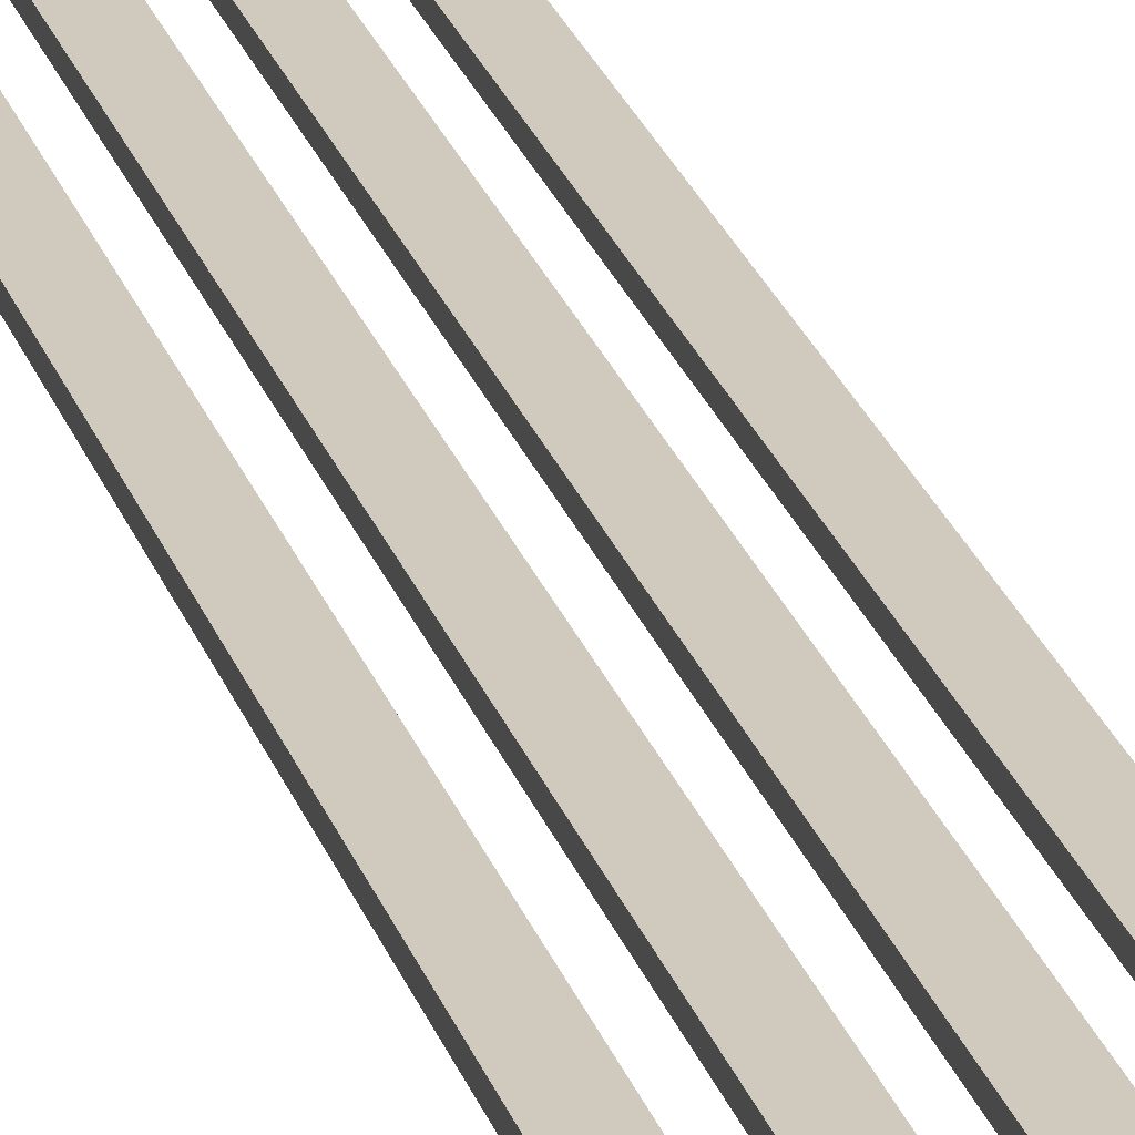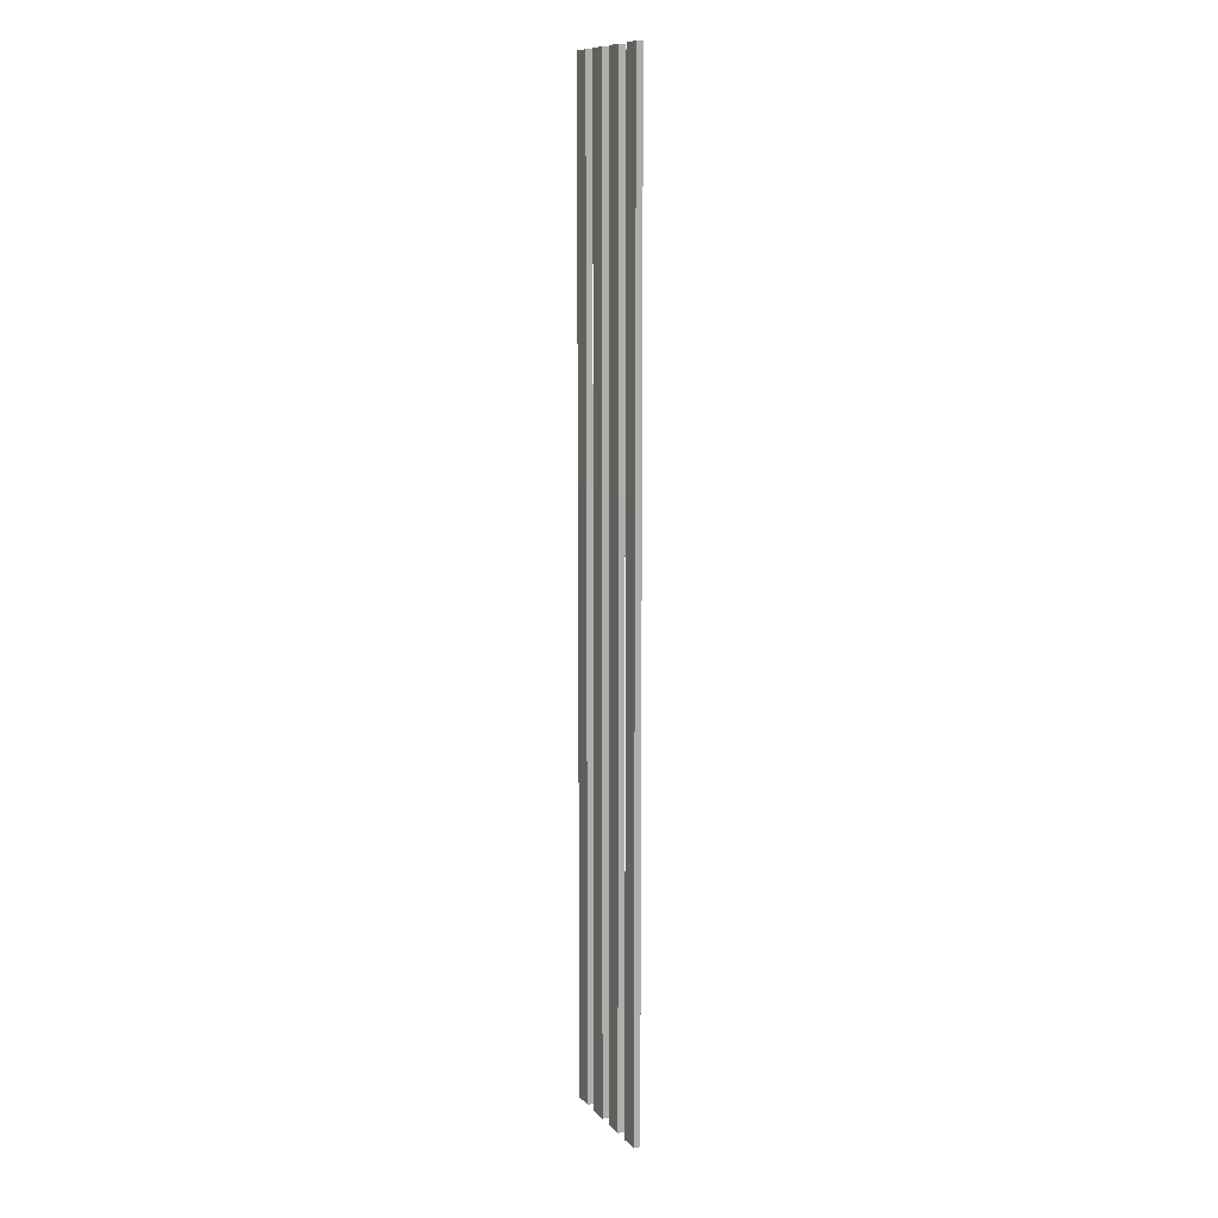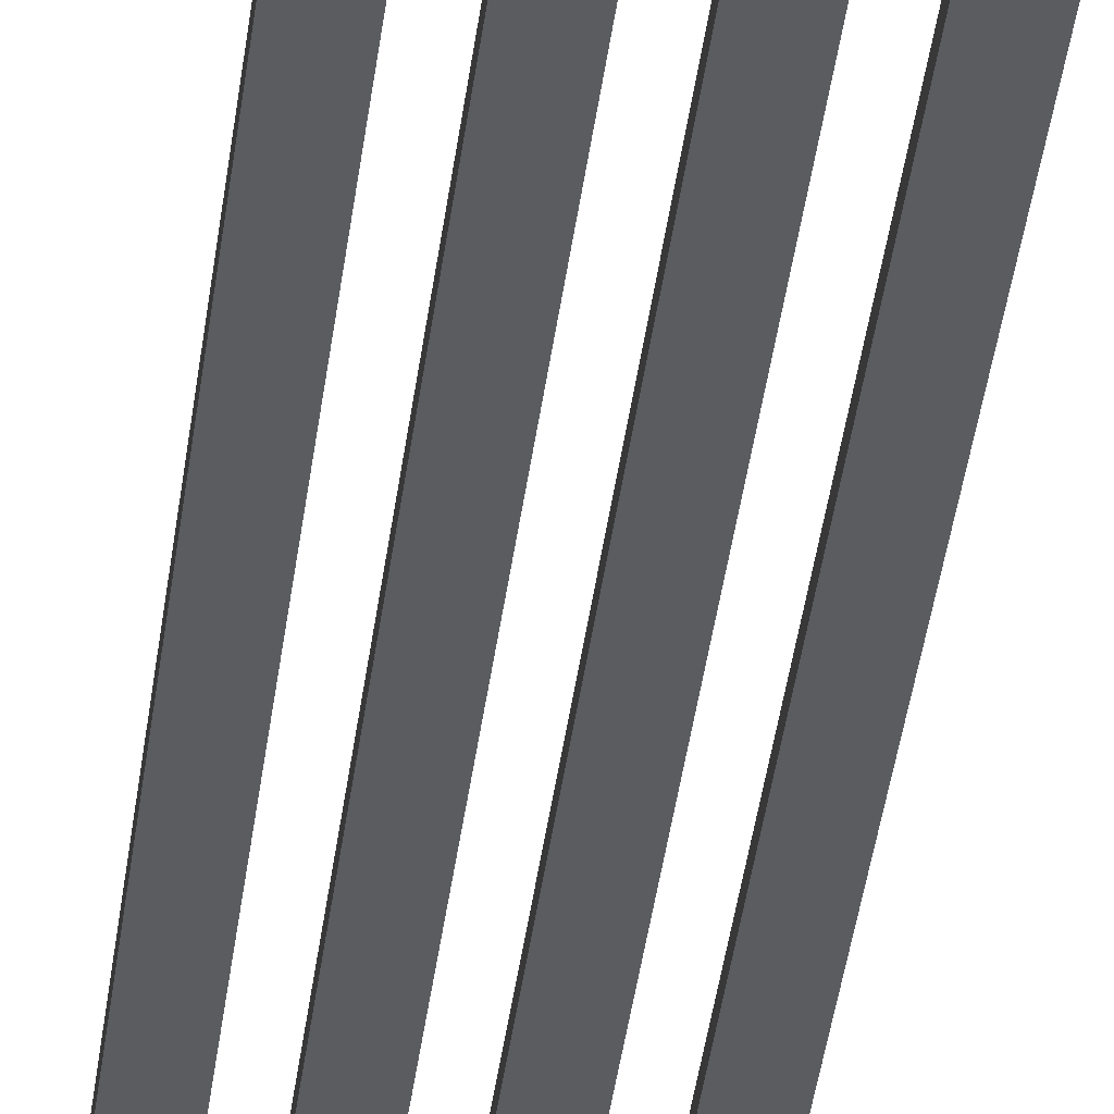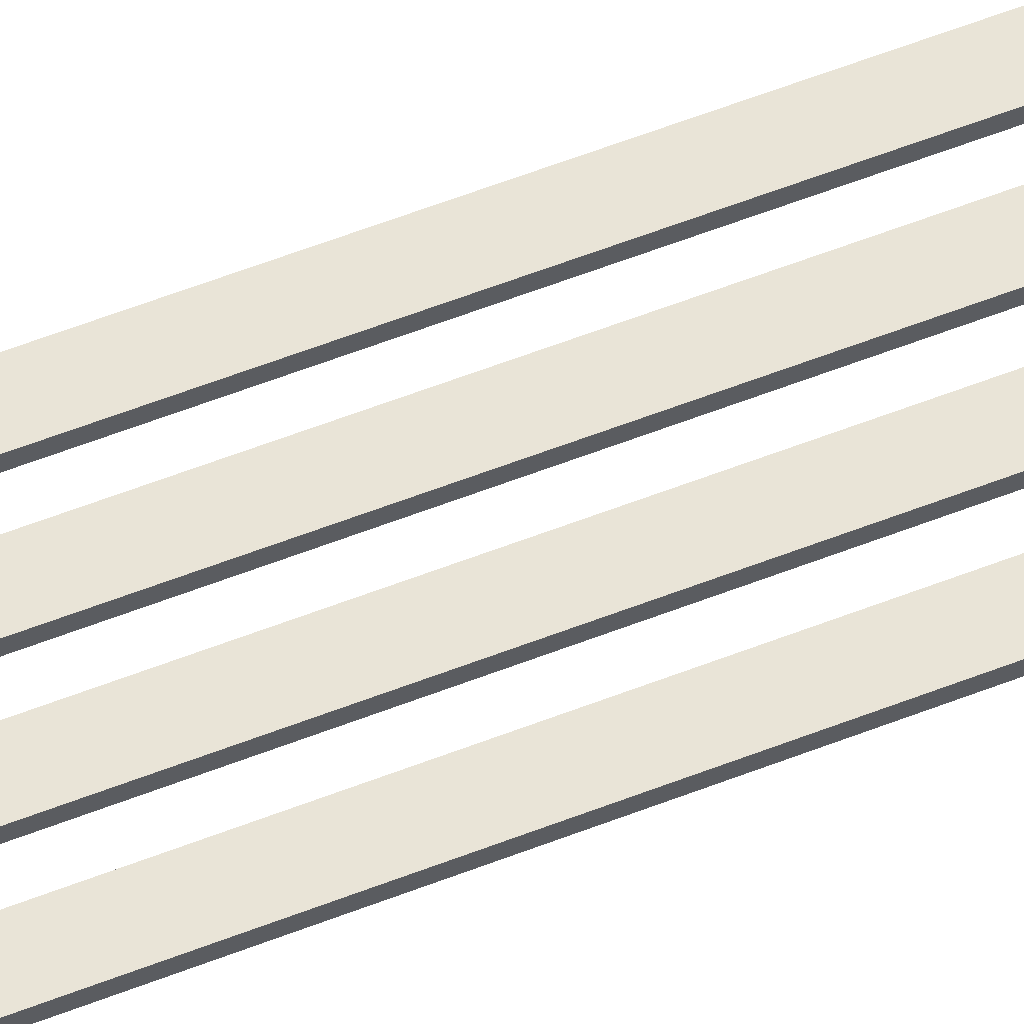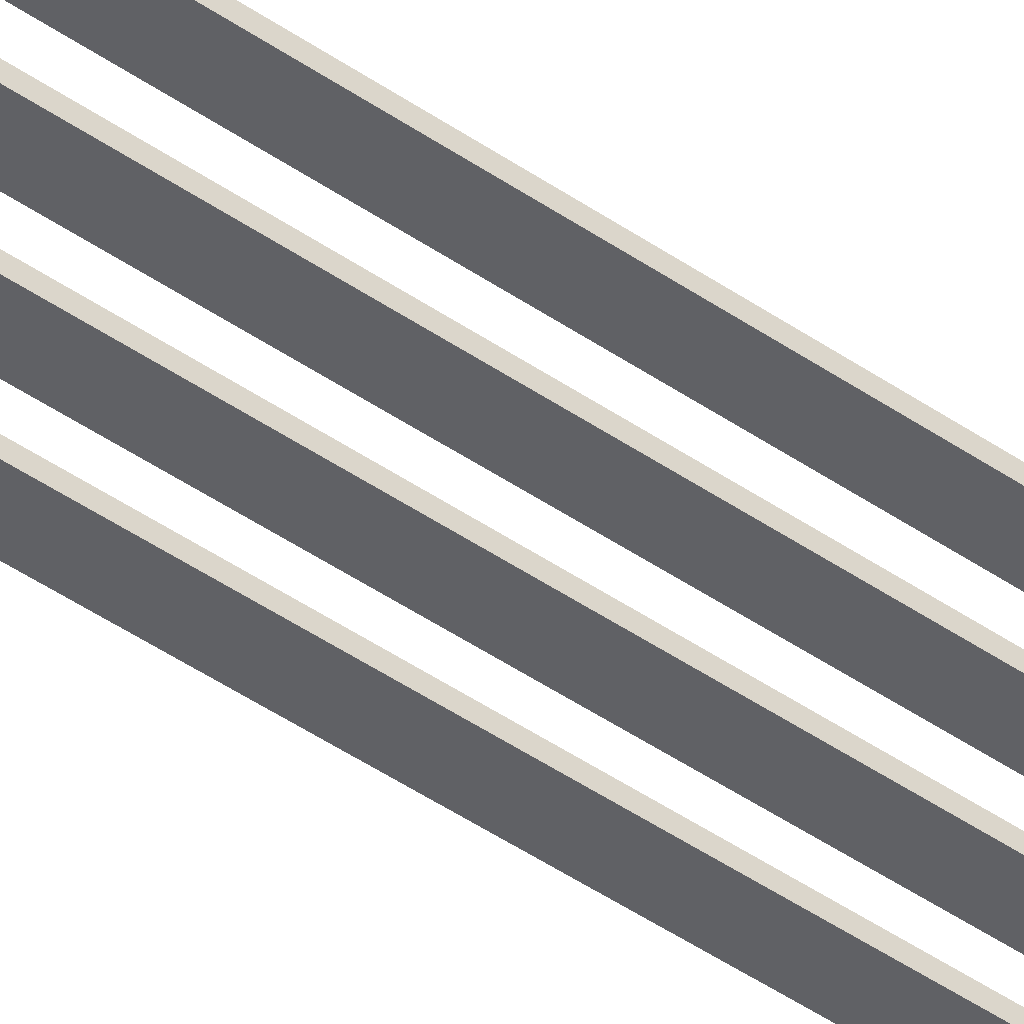
<metadata>
{"format":"obj","ext":"obj","renderer":"f3d","projection":"perspective","resolution":1024,"background":"white","views":[{"elev":23.1,"azim":-15.1,"up":"+Y"},{"elev":10.6,"azim":65.9,"up":"+Z"},{"elev":-34.1,"azim":173.8,"up":"+Y"},{"elev":61.0,"azim":-111.5,"up":"+Y"},{"elev":-48.2,"azim":52.6,"up":"+Y"}]}
</metadata>
<code>
v -0.1498 -0.8578 1.177
v -0.1025 -0.8578 1.177
v -0.1025 -0.8578 -1.177
v -0.1498 -0.8578 -1.177
v -0.1025 -0.8578 1.177
v -0.1025 -0.8421 1.177
v -0.1025 -0.8421 -1.177
v -0.1025 -0.8578 -1.177
v -0.1025 -0.8421 1.177
v -0.1498 -0.8421 1.177
v -0.1498 -0.8421 -1.177
v -0.1025 -0.8421 -1.177
v -0.1498 -0.8421 1.177
v -0.1498 -0.8578 1.177
v -0.1498 -0.8578 -1.177
v -0.1498 -0.8421 -1.177
v -0.06571 -0.8578 1.177
v -0.01839 -0.8578 1.177
v -0.01839 -0.8578 -1.177
v -0.06571 -0.8578 -1.177
v -0.01839 -0.8578 1.177
v -0.01839 -0.8421 1.177
v -0.01839 -0.8421 -1.177
v -0.01839 -0.8578 -1.177
v -0.01839 -0.8421 1.177
v -0.06571 -0.8421 1.177
v -0.06571 -0.8421 -1.177
v -0.01839 -0.8421 -1.177
v -0.06571 -0.8421 1.177
v -0.06571 -0.8578 1.177
v -0.06571 -0.8578 -1.177
v -0.06571 -0.8421 -1.177
v 0.01838 -0.8578 1.177
v 0.0657 -0.8578 1.177
v 0.0657 -0.8578 -1.177
v 0.01838 -0.8578 -1.177
v 0.0657 -0.8578 1.177
v 0.0657 -0.8421 1.177
v 0.0657 -0.8421 -1.177
v 0.0657 -0.8578 -1.177
v 0.0657 -0.8421 1.177
v 0.01838 -0.8421 1.177
v 0.01838 -0.8421 -1.177
v 0.0657 -0.8421 -1.177
v 0.01838 -0.8421 1.177
v 0.01838 -0.8578 1.177
v 0.01838 -0.8578 -1.177
v 0.01838 -0.8421 -1.177
v 0.1025 -0.8578 1.177
v 0.1498 -0.8578 1.177
v 0.1498 -0.8578 -1.177
v 0.1025 -0.8578 -1.177
v 0.1498 -0.8578 1.177
v 0.1498 -0.8421 1.177
v 0.1498 -0.8421 -1.177
v 0.1498 -0.8578 -1.177
v 0.1498 -0.8421 1.177
v 0.1025 -0.8421 1.177
v 0.1025 -0.8421 -1.177
v 0.1498 -0.8421 -1.177
v 0.1025 -0.8421 1.177
v 0.1025 -0.8578 1.177
v 0.1025 -0.8578 -1.177
v 0.1025 -0.8421 -1.177
g PREF_props_top_lamp_01_(2)_2704_116
f 1 3 2
f 1 4 3
f 5 7 6
f 5 8 7
f 9 11 10
f 9 12 11
f 13 15 14
f 13 16 15
f 17 19 18
f 17 20 19
f 21 23 22
f 21 24 23
f 25 27 26
f 25 28 27
f 29 31 30
f 29 32 31
f 33 35 34
f 33 36 35
f 37 39 38
f 37 40 39
f 41 43 42
f 41 44 43
f 45 47 46
f 45 48 47
f 49 51 50
f 49 52 51
f 53 55 54
f 53 56 55
f 57 59 58
f 57 60 59
f 61 63 62
f 61 64 63

</code>
